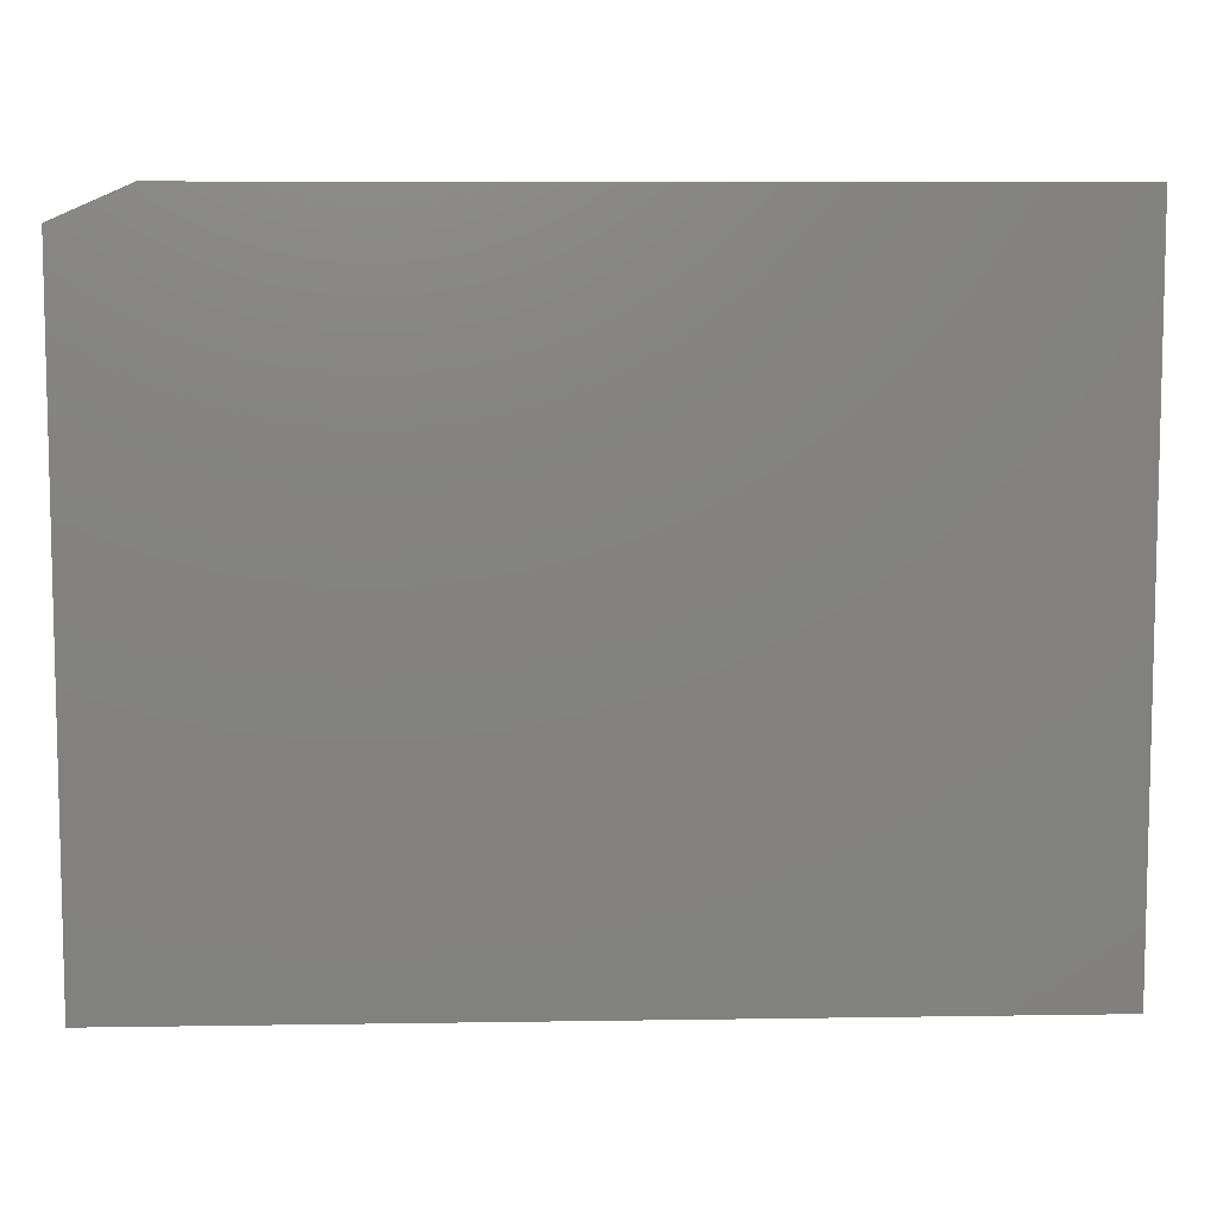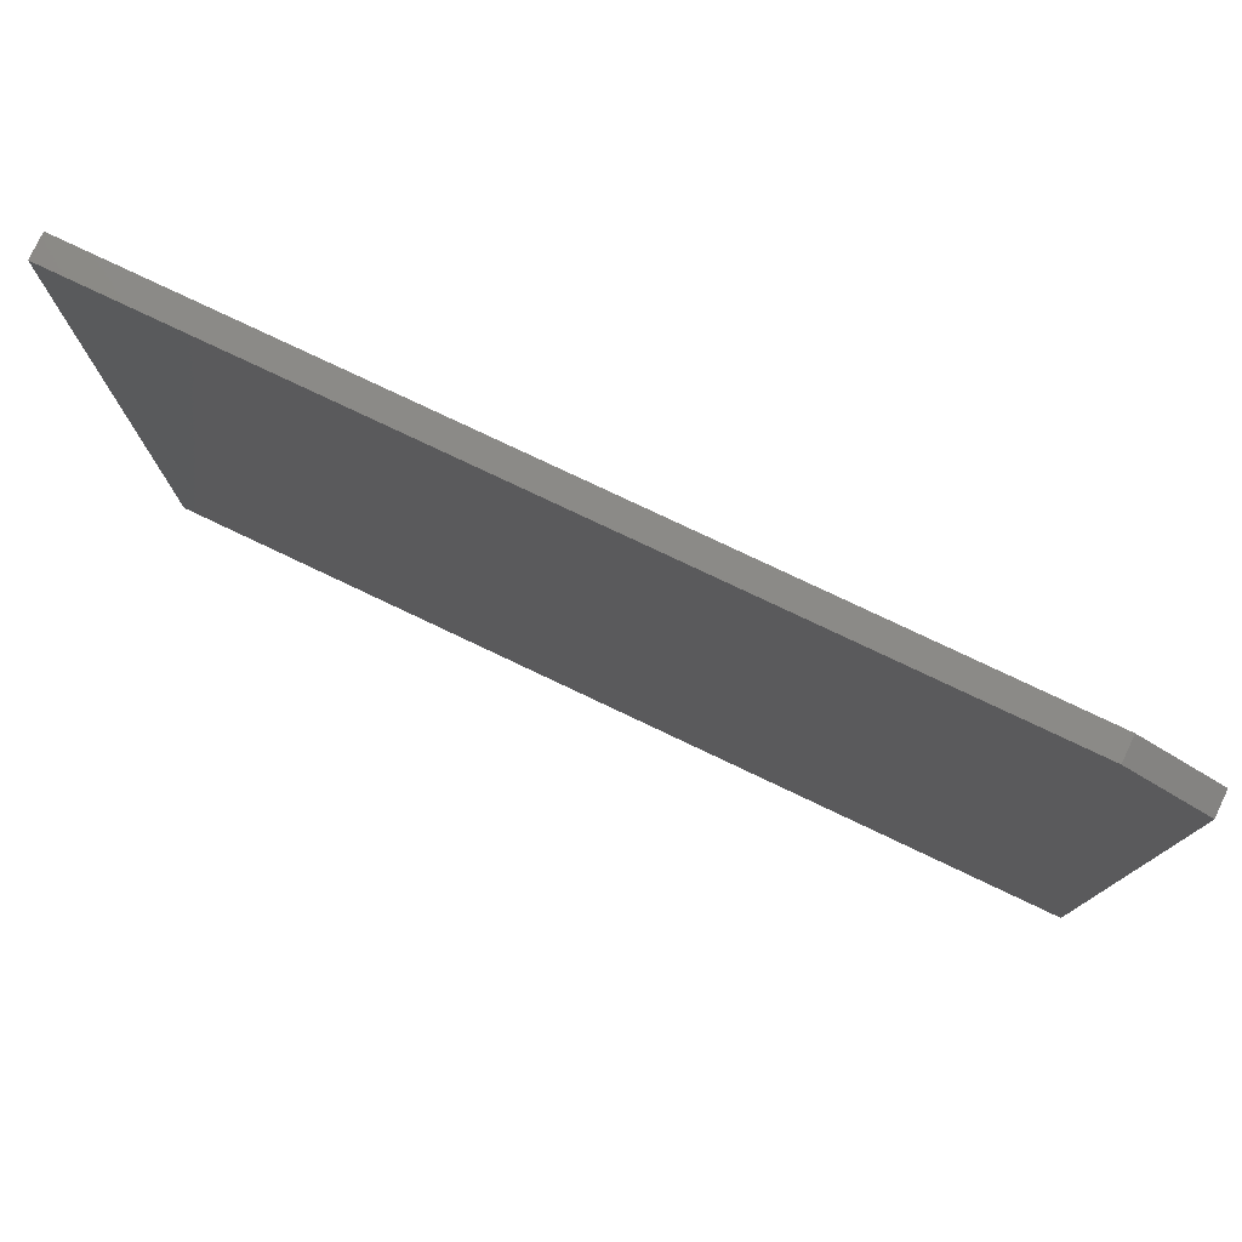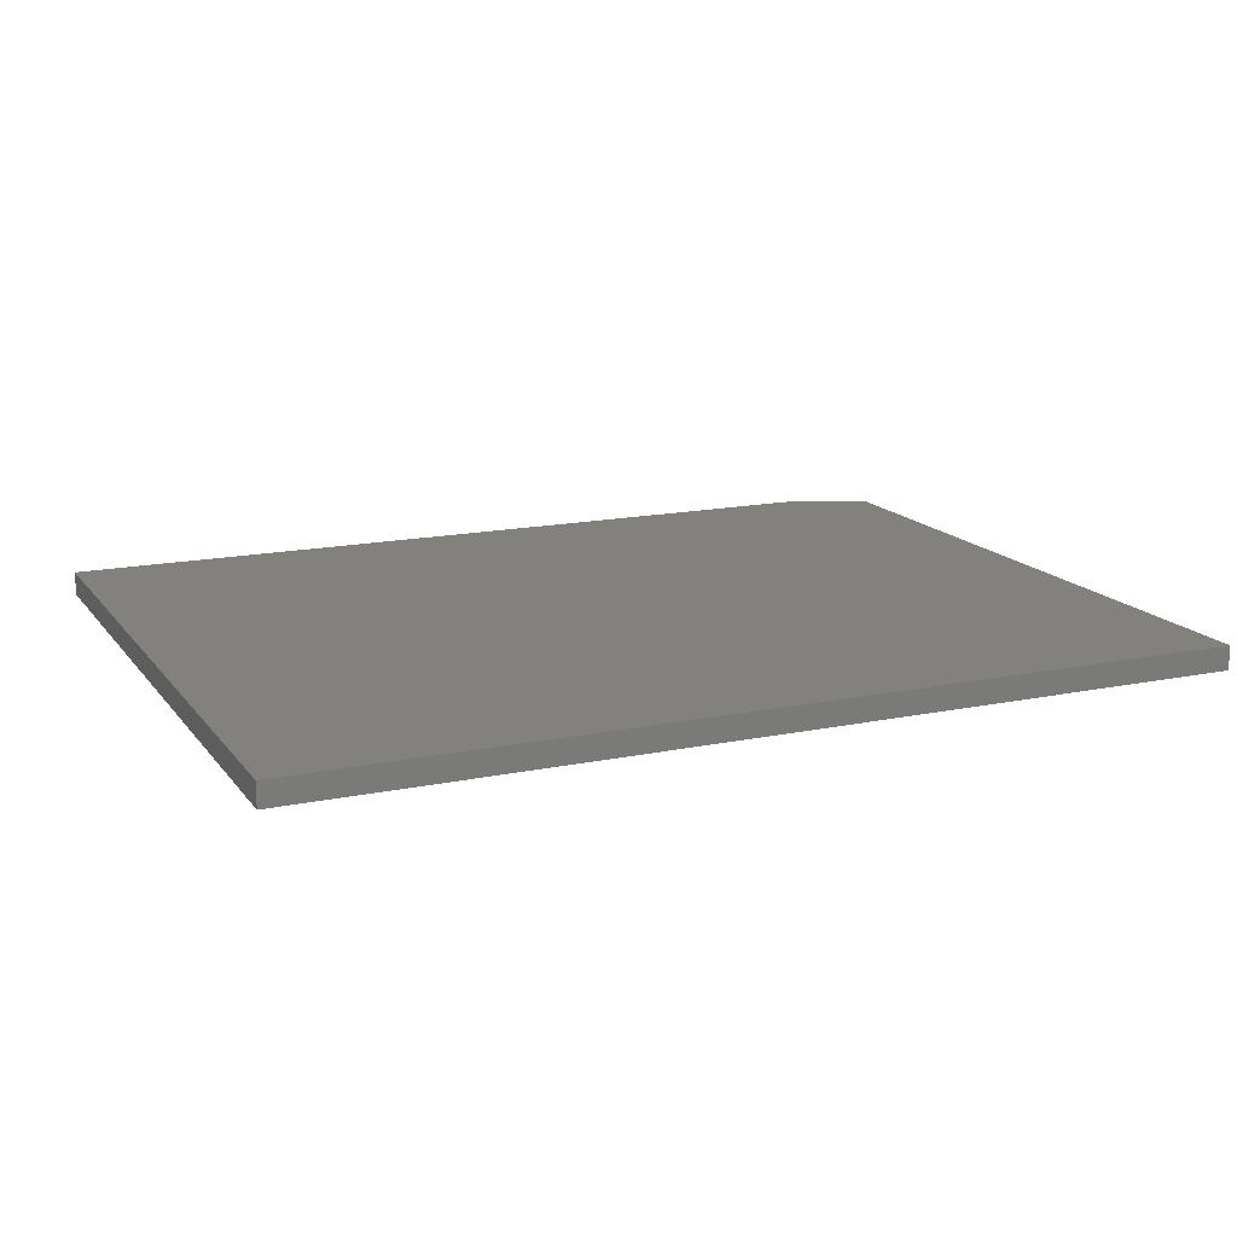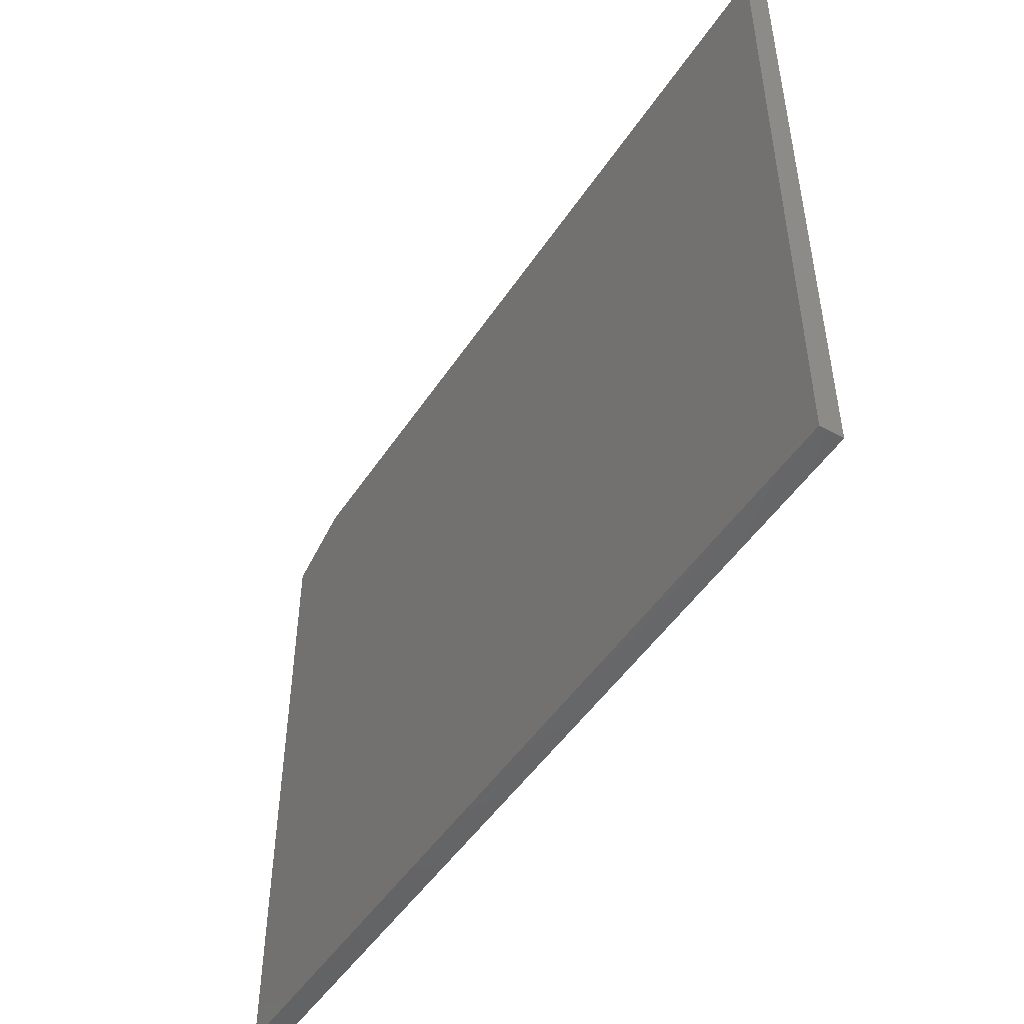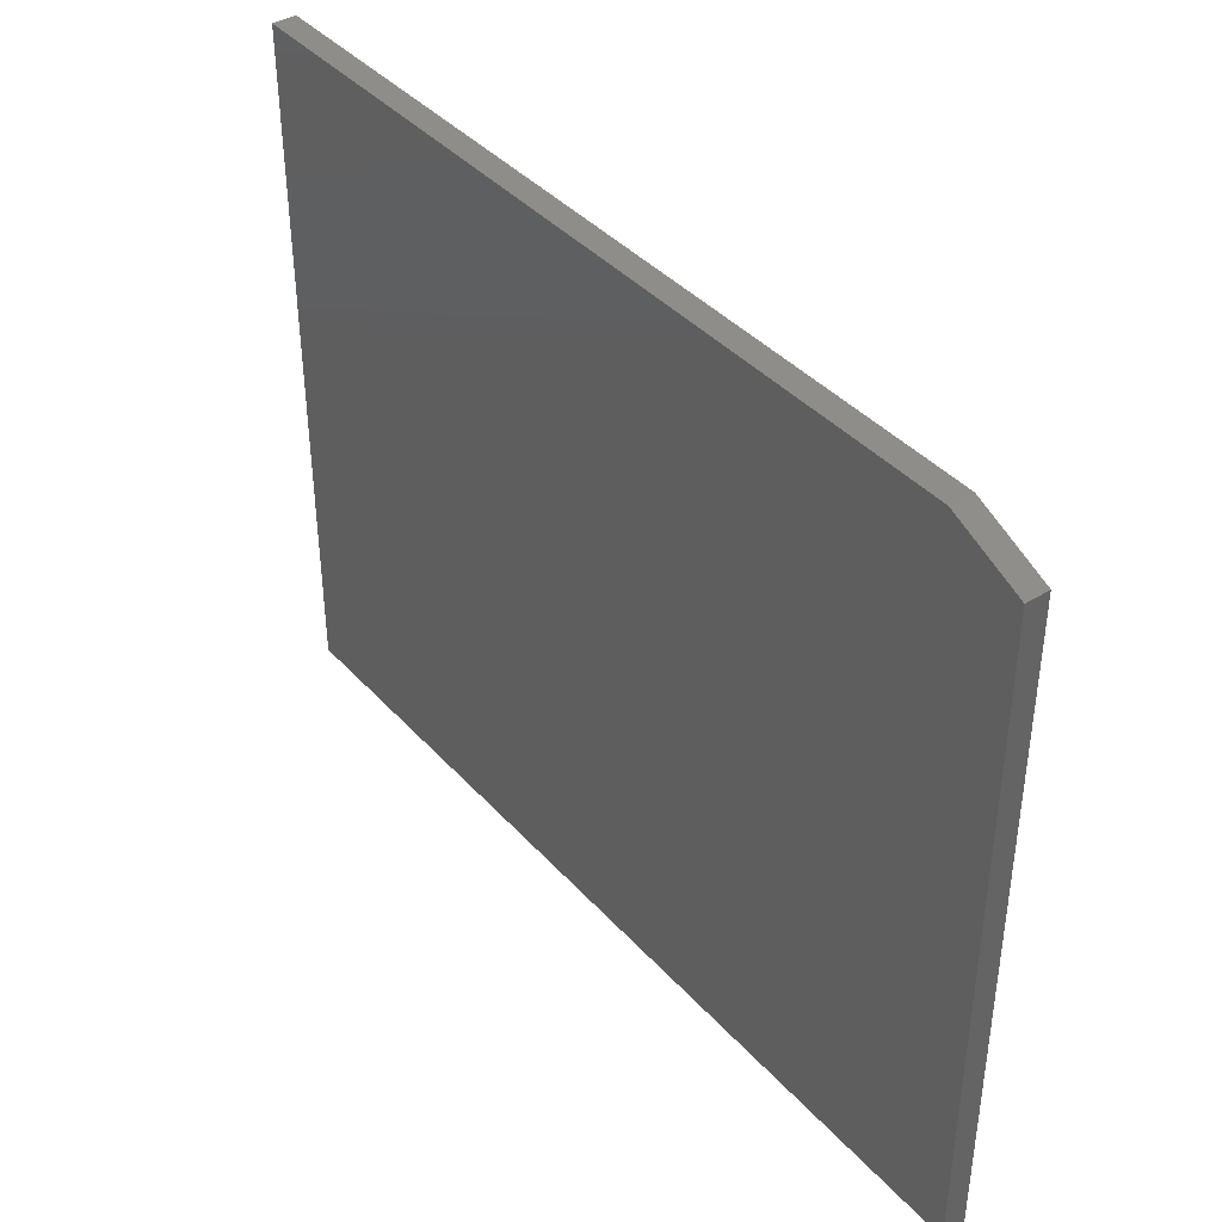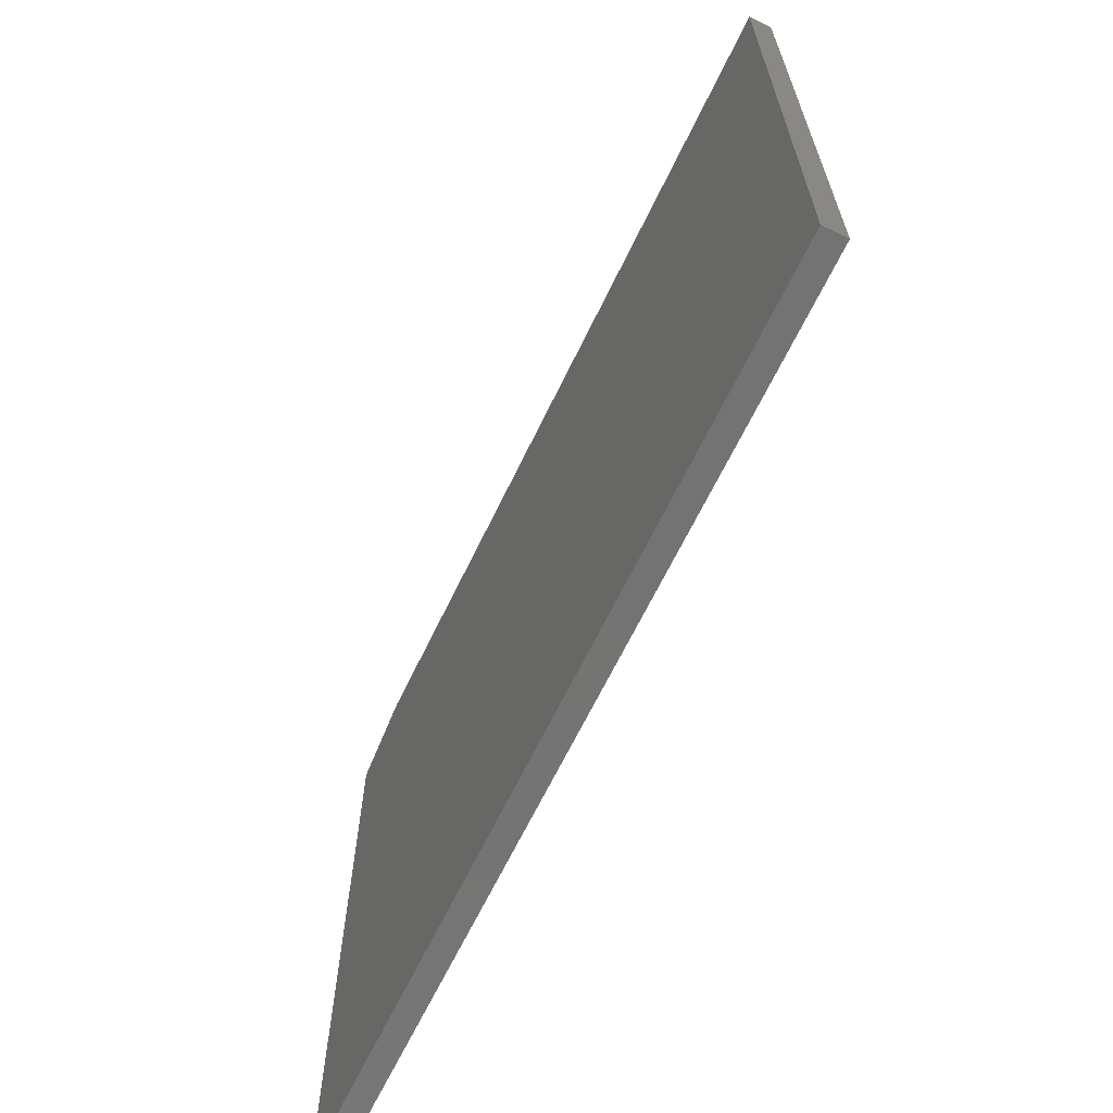
<metadata>
{"format":"stl","ext":"stl","renderer":"f3d","projection":"perspective","resolution":1024,"background":"white","views":[{"elev":8.1,"azim":177.5,"up":"+Y"},{"elev":78.0,"azim":25.4,"up":"+Y"},{"elev":15.4,"azim":-23.9,"up":"+Z"},{"elev":-48.9,"azim":-122.1,"up":"+Y"},{"elev":40.1,"azim":52.6,"up":"+Y"},{"elev":-65.7,"azim":-115.7,"up":"+Y"}]}
</metadata>
<code>
# stl→obj: 10 verts, 16 faces
v -0.75 -0.5781 0.03906
v 0.75 -0.5781 0.03906
v -0.75 0.5745 0.03906
v 0.75 0.5198 0.03906
v 0.625 0.5745 0.03906
v 0.625 0.5745 0
v 0.75 0.5198 0
v -0.75 0.5745 0
v 0.75 -0.5781 0
v -0.75 -0.5781 0
f 1 2 3
f 3 2 4
f 3 4 5
f 6 7 8
f 8 7 9
f 8 9 10
f 5 6 3
f 3 6 8
f 2 9 4
f 4 9 7
f 5 4 6
f 6 4 7
f 3 8 1
f 1 8 10
f 1 10 2
f 2 10 9

</code>
